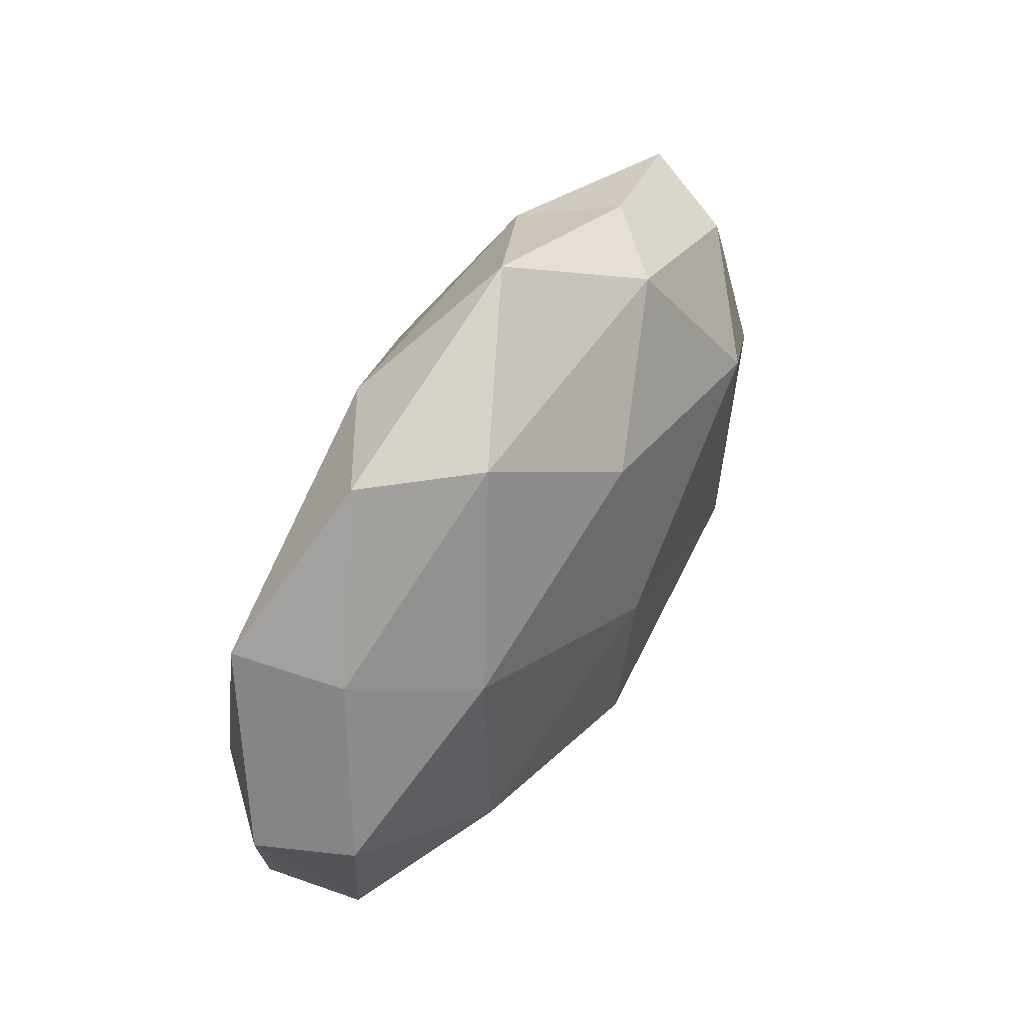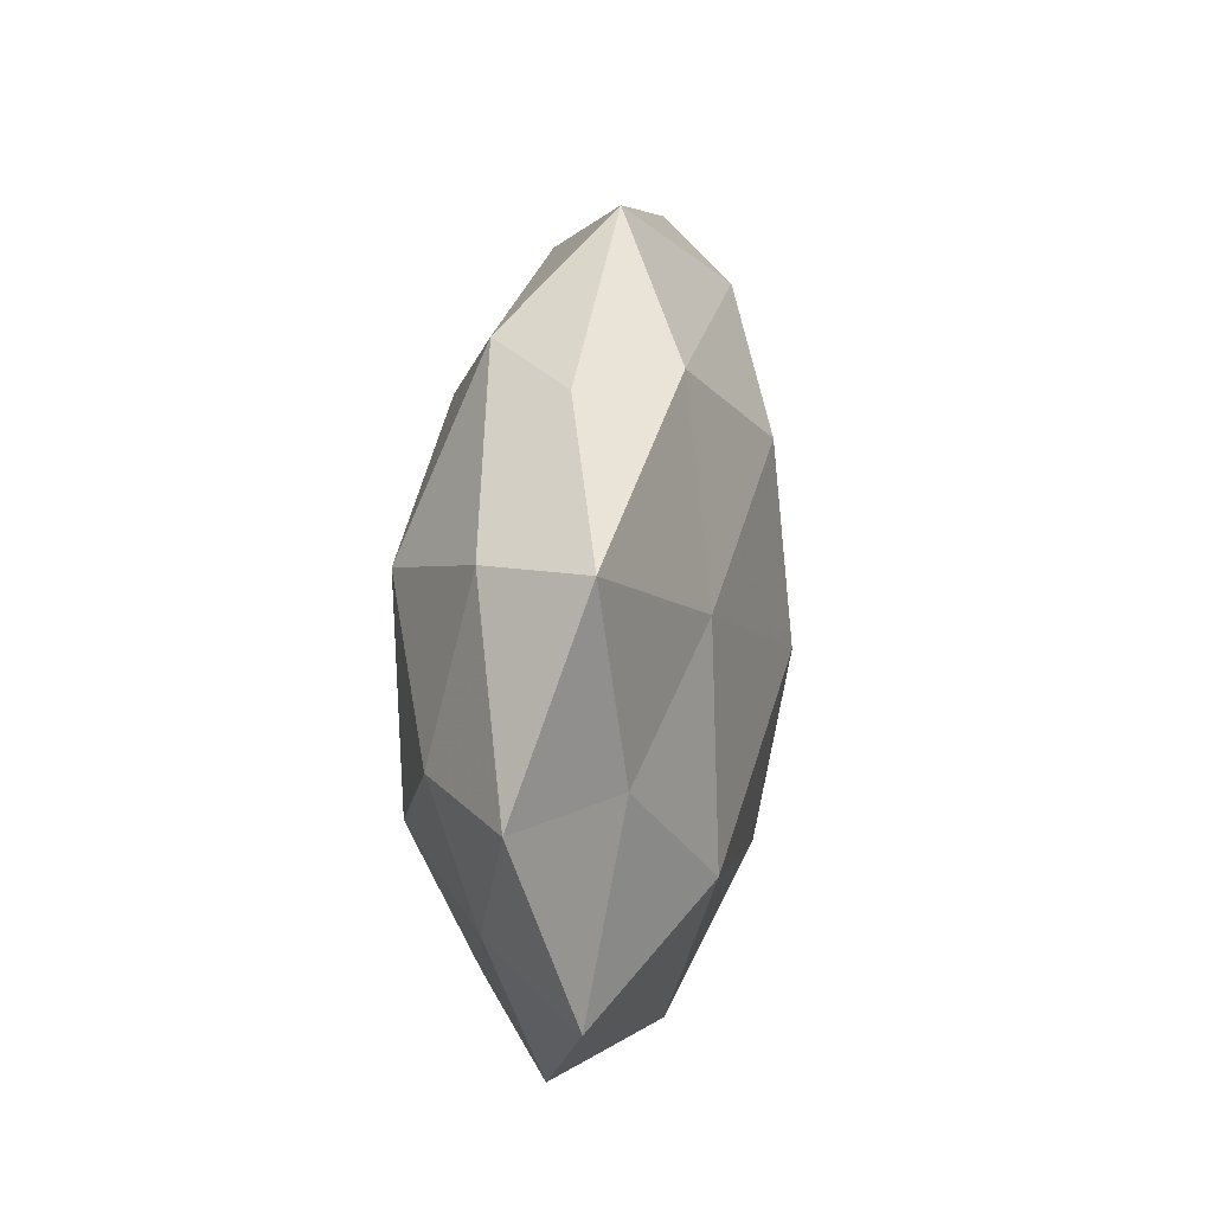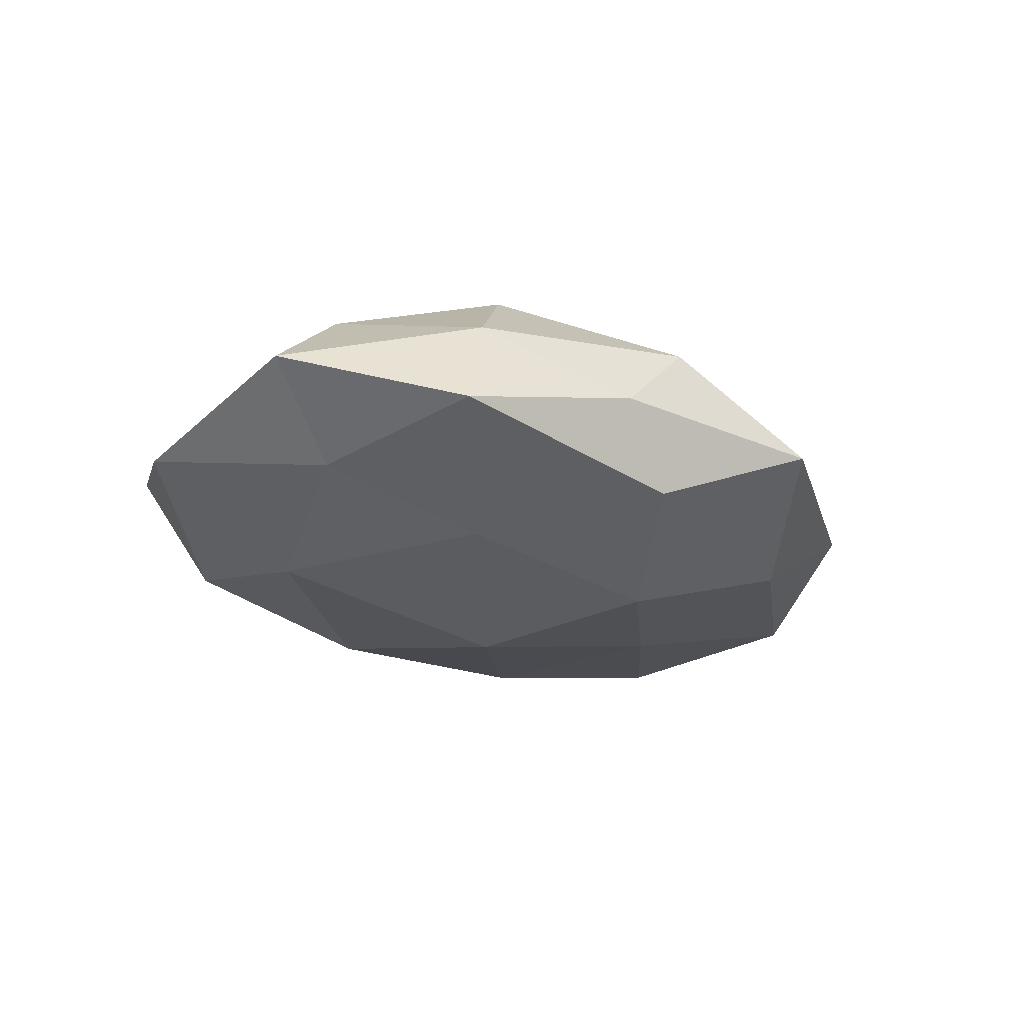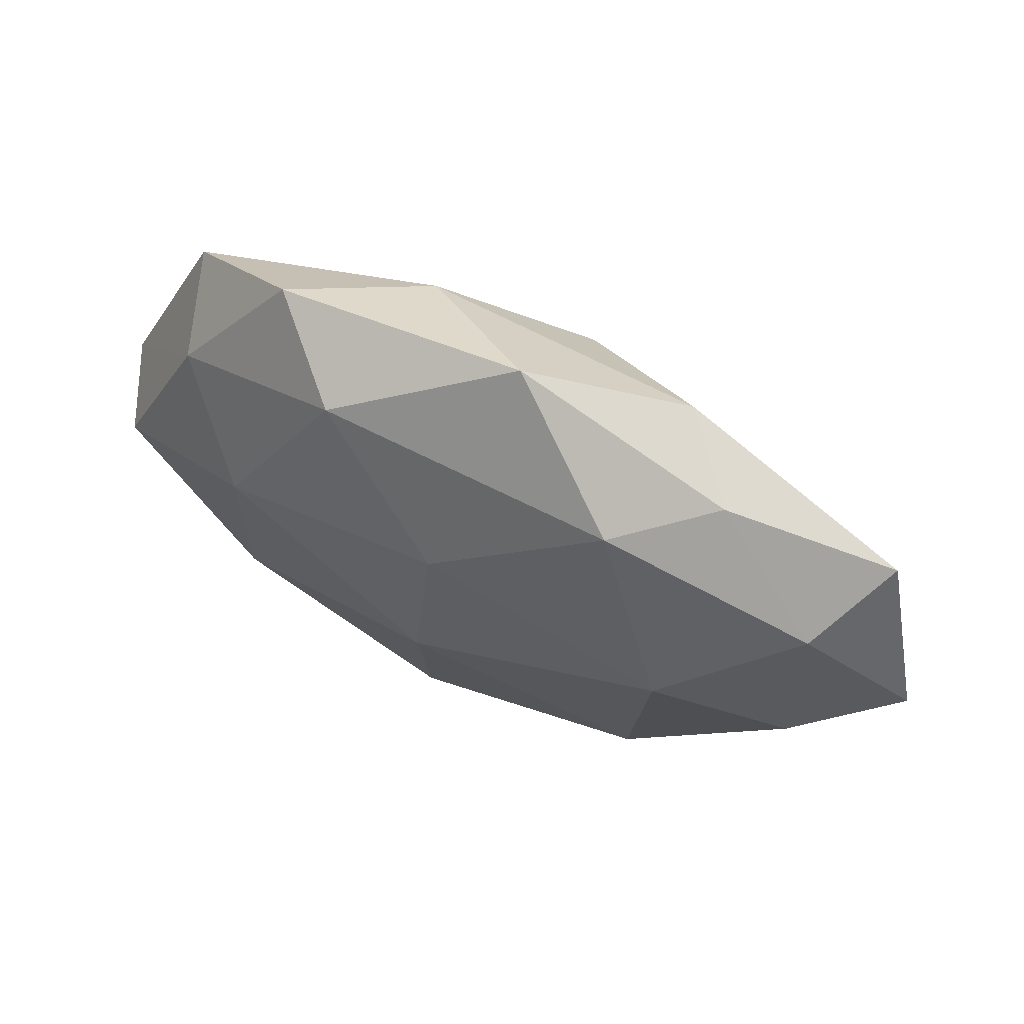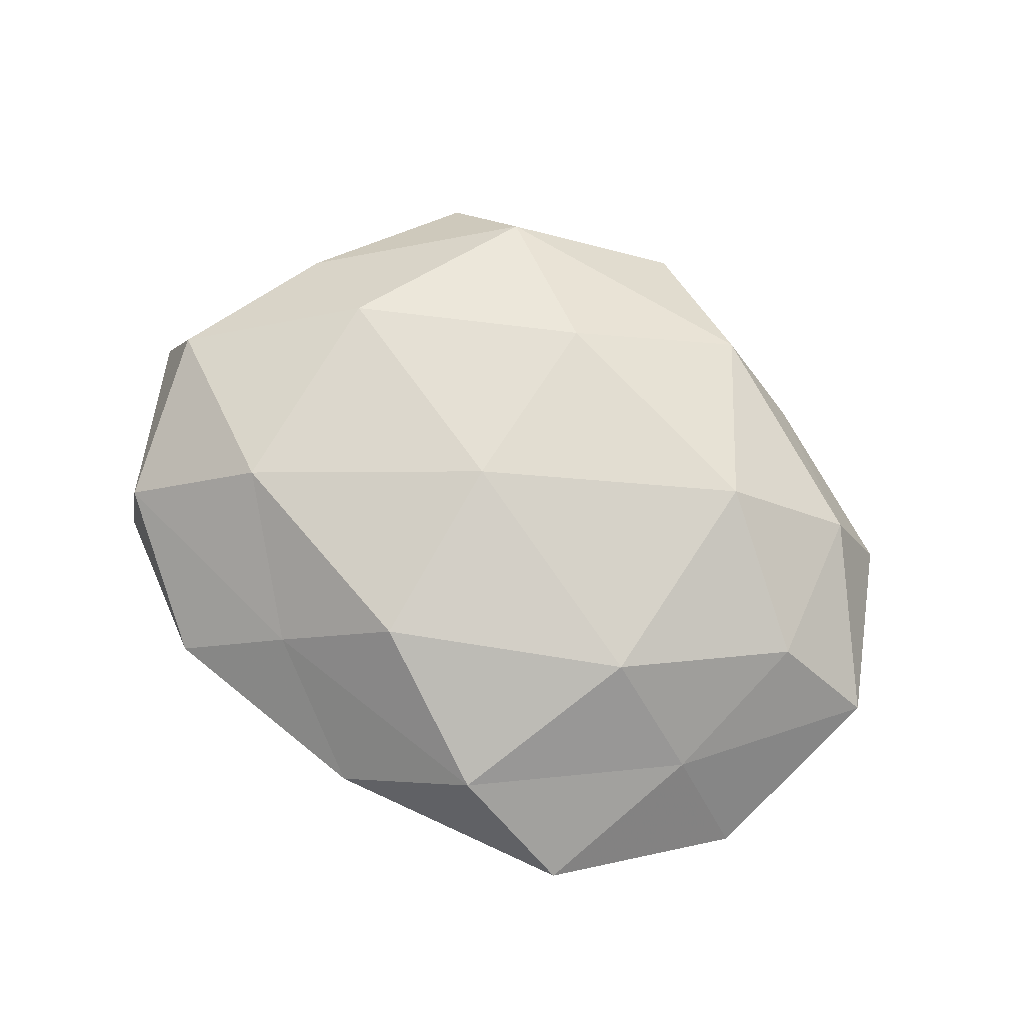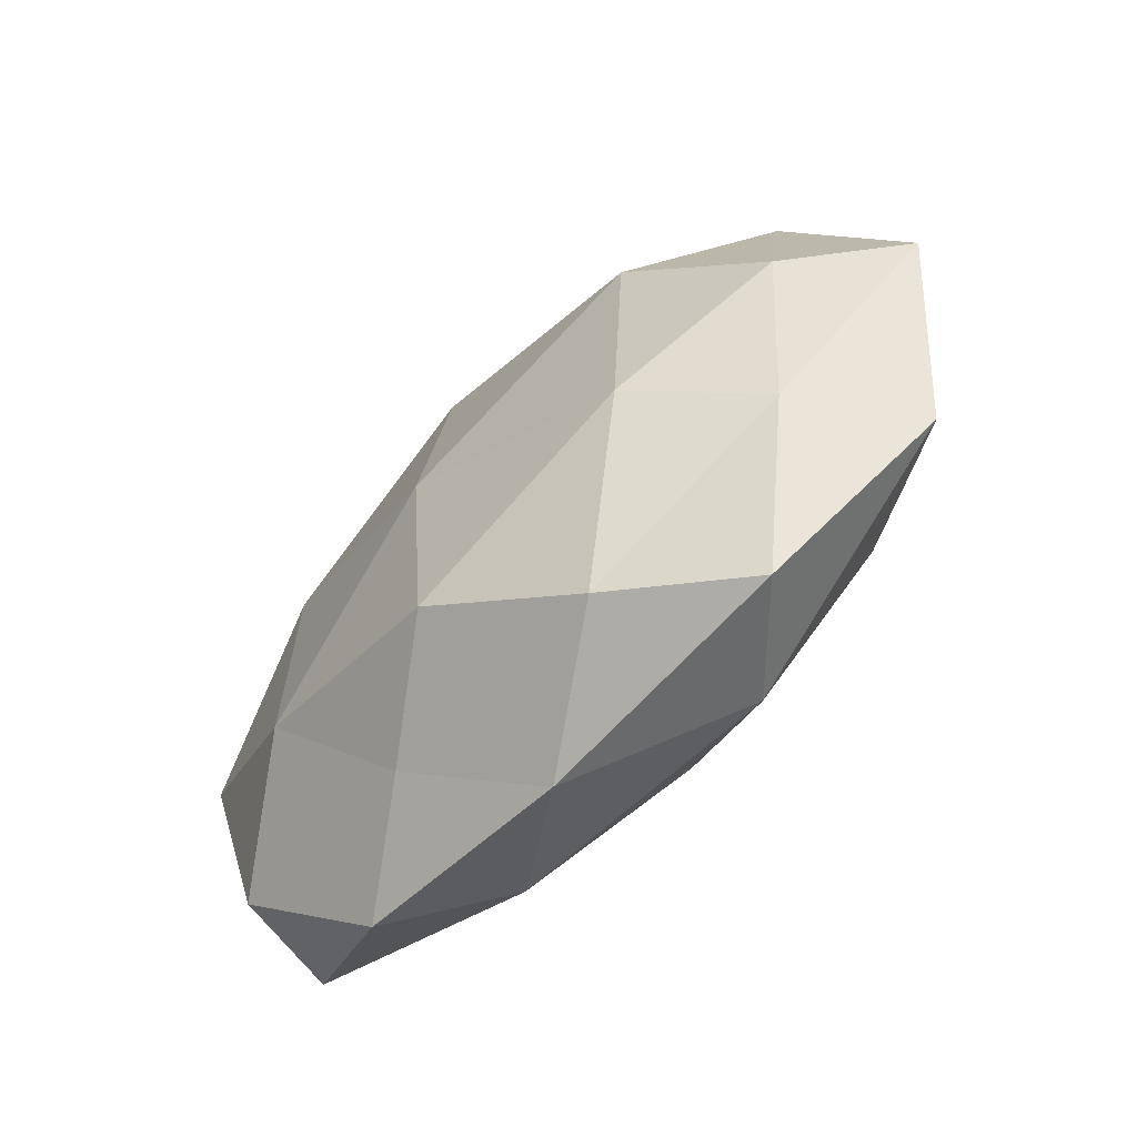
<metadata>
{"format":"obj","ext":"obj","renderer":"f3d","projection":"perspective","resolution":1024,"background":"white","views":[{"elev":52.6,"azim":-58.3,"up":"+Y"},{"elev":21.5,"azim":98.5,"up":"+Y"},{"elev":-21.9,"azim":120.2,"up":"+Z"},{"elev":71.1,"azim":25.4,"up":"+Y"},{"elev":75.6,"azim":29.9,"up":"+Z"},{"elev":-60.2,"azim":46.1,"up":"+Y"}]}
</metadata>
<code>
v -0.02168 0.01105 -0.01544
v -0.05035 -0.001092 0.00959
v -0.04581 -0.001495 -0.01199
v -0.05526 -0.001485 -0.001488
v 0.0446 0.0009072 -0.008853
v 0.04429 0.001375 0.01088
v -0.04602 -0.02323 0.005644
v 0.02601 -0.0129 0.01739
v -0.03059 -0.01428 0.01601
v 0.03931 -0.01854 0.006752
v -0.02984 0.03874 -0.002161
v 0.02781 0.01261 -0.01468
v -0.0147 0.035 -0.01175
v -0.04614 0.02209 -0.00864
v 0.05676 0.001457 0.0009795
v 0.04846 0.02403 -0.006384
v 0.01914 0.03505 -0.01074
v -0.002787 -0.0242 0.01852
v 0.02776 0.01579 0.01739
v 0.001053 0.04696 -0.001712
v -0.0002468 -0.04268 0.001053
v 0.01972 -0.0377 -0.00934
v -0.02389 -0.01403 -0.0159
v -0.03038 0.0135 0.01525
v 0.02746 0.03487 -0.0007313
v -0.002072 0.02485 0.01699
v -0.01556 -0.03594 -0.009448
v -0.04752 -0.02529 -0.007293
v 0.03137 -0.03981 0.001686
v -0.0188 0.03731 0.008733
v 0.01583 -0.03593 0.01152
v -0.02921 -0.03813 0.0002493
v 0.002746 -0.02419 -0.01702
v 0.01671 0.03681 0.009158
v -0.002865 0.000395 0.02056
v -0.01628 -0.03114 0.009036
v 0.04971 -0.02277 -0.005158
v -0.04212 0.01956 0.003953
v 0.04235 0.02213 0.005901
v 0.003404 0.02319 -0.0183
v 0.003579 -0.0004387 -0.02089
v 0.03201 -0.01394 -0.01622
f 7 2 4
f 9 2 7
f 8 10 6
f 1 3 14
f 14 3 4
f 1 14 13
f 13 14 11
f 6 10 15
f 12 16 5
f 5 16 15
f 17 16 12
f 8 6 19
f 13 11 20
f 13 20 17
f 1 23 3
f 9 24 2
f 17 25 16
f 17 20 25
f 21 27 22
f 28 4 3
f 7 4 28
f 3 23 28
f 23 27 28
f 29 21 22
f 20 11 30
f 24 26 30
f 31 10 8
f 18 31 8
f 31 29 10
f 31 21 29
f 21 32 27
f 32 7 28
f 28 27 32
f 22 27 33
f 23 33 27
f 25 20 34
f 26 19 34
f 20 30 34
f 34 30 26
f 18 8 35
f 18 35 9
f 8 19 35
f 35 24 9
f 35 19 26
f 35 26 24
f 9 7 36
f 18 9 36
f 18 36 31
f 36 21 31
f 36 7 32
f 36 32 21
f 15 37 5
f 10 37 15
f 10 29 37
f 22 37 29
f 38 4 2
f 14 4 38
f 11 14 38
f 2 24 38
f 38 30 11
f 24 30 38
f 15 39 6
f 16 39 15
f 19 6 39
f 16 25 39
f 19 39 34
f 34 39 25
f 40 1 13
f 40 17 12
f 40 13 17
f 41 23 1
f 41 33 23
f 40 41 1
f 40 12 41
f 12 5 42
f 33 42 22
f 42 5 37
f 42 37 22
f 12 42 41
f 41 42 33

</code>
